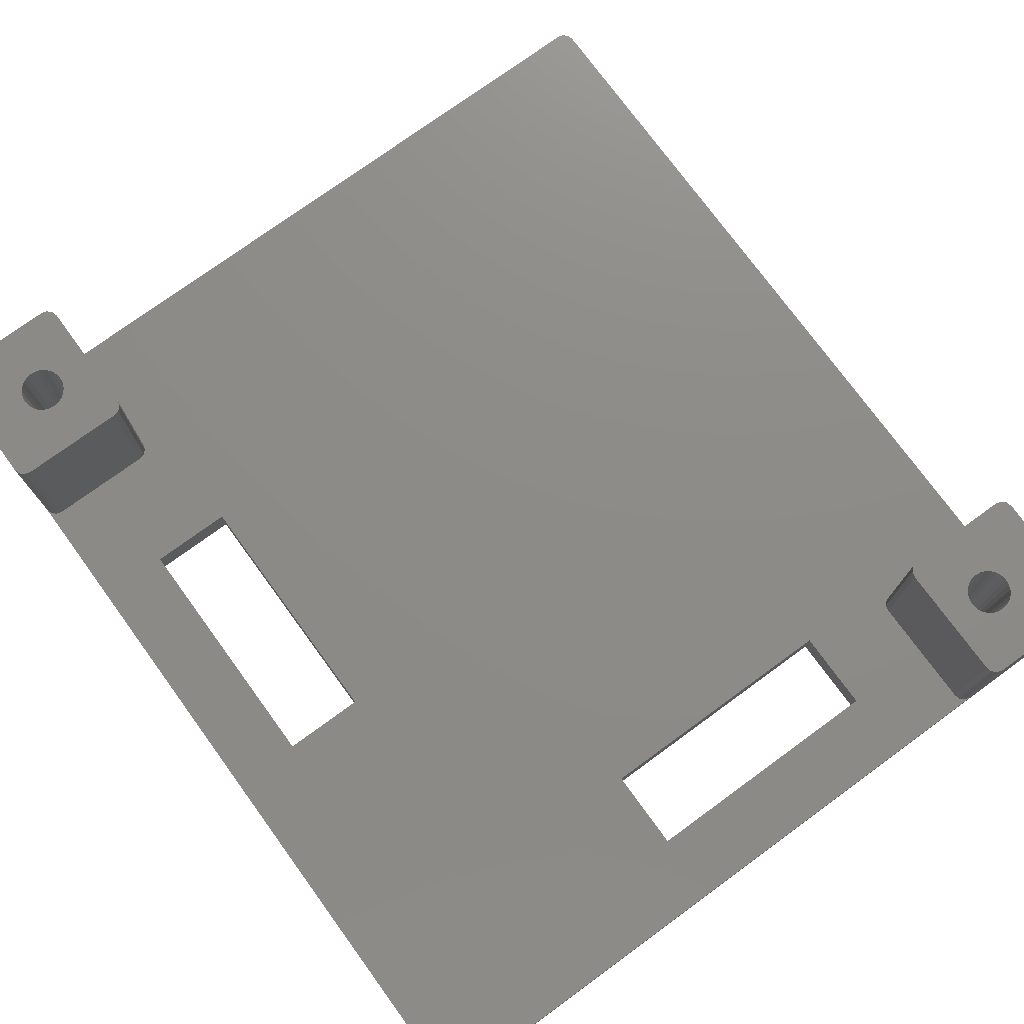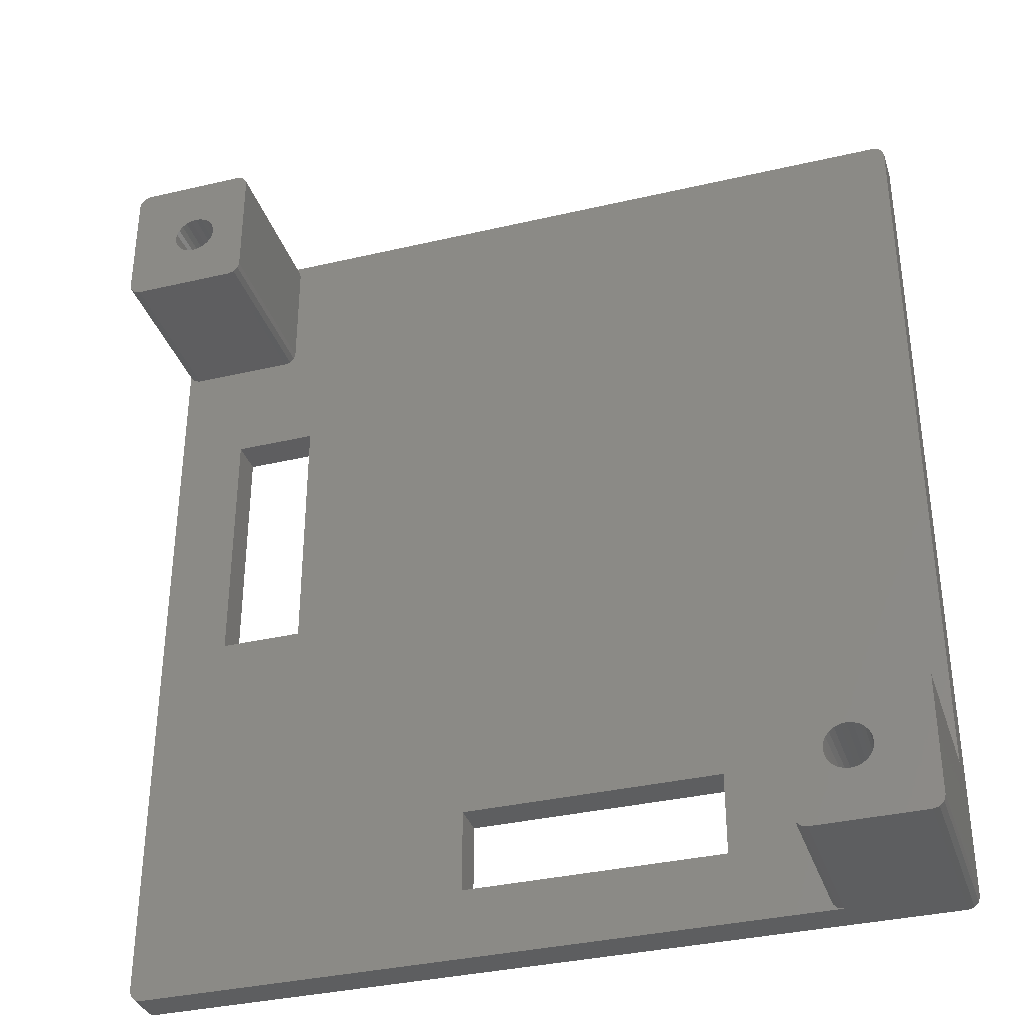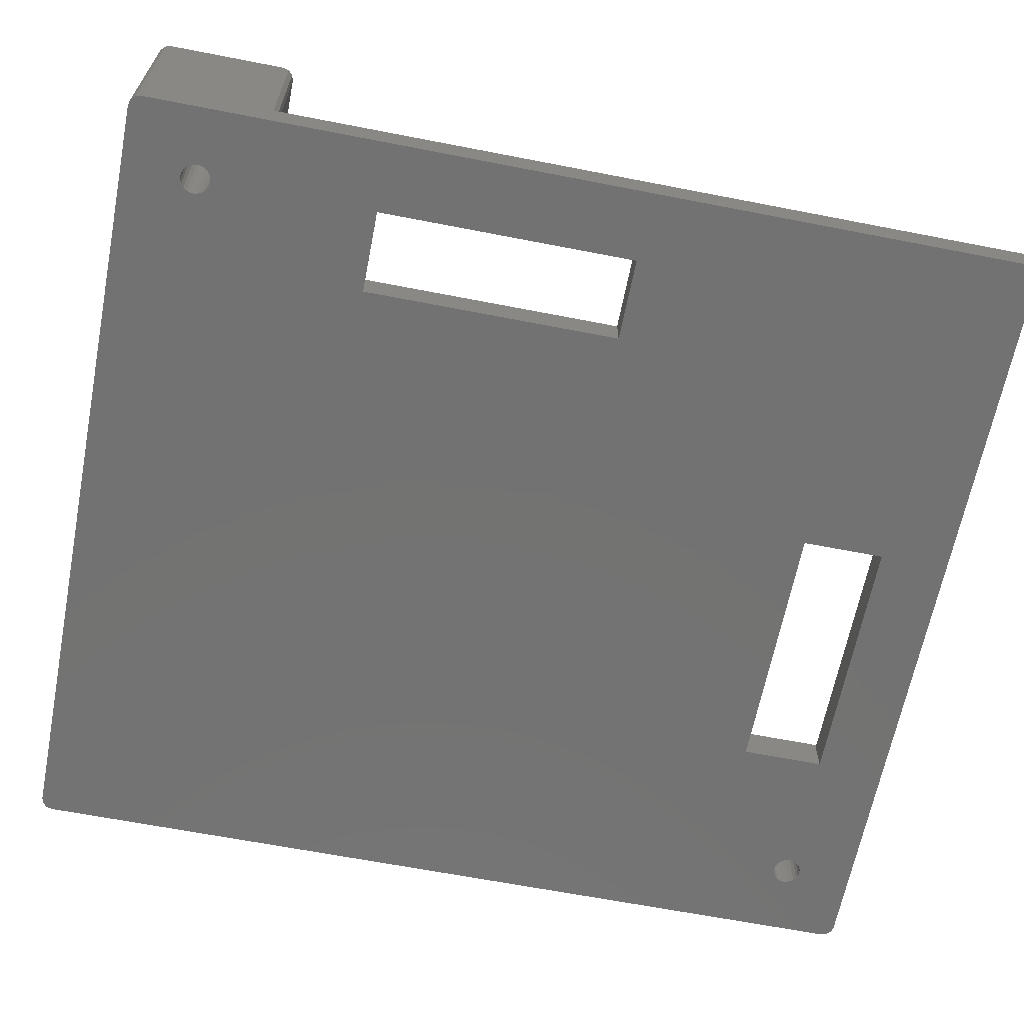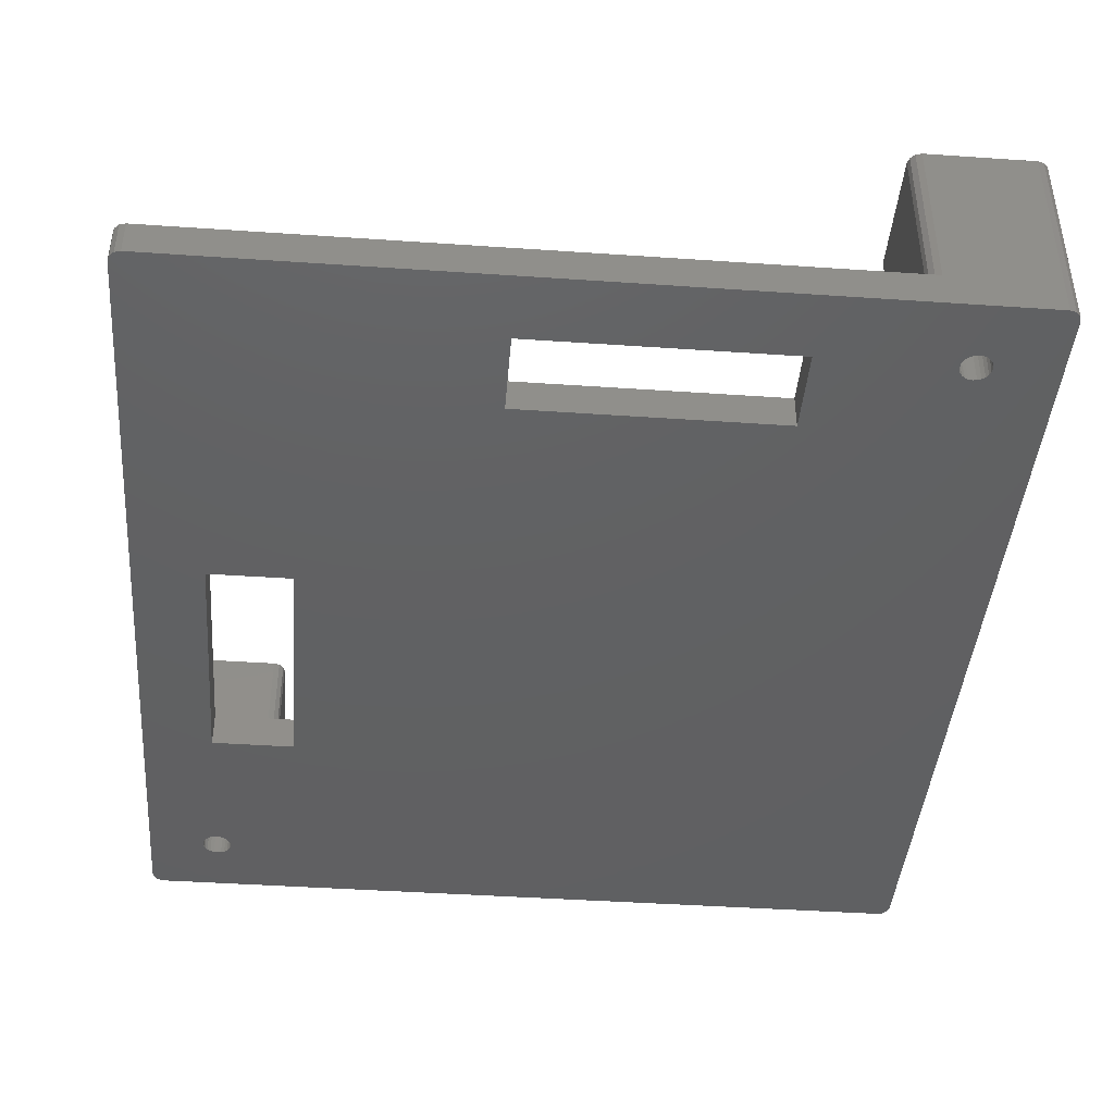
<metadata>
{"format":"stl","ext":"stl","renderer":"f3d","projection":"perspective","resolution":1024,"background":"white","views":[{"elev":75.5,"azim":-36.1,"up":"+Z"},{"elev":-35.1,"azim":17.3,"up":"+Y"},{"elev":-64.7,"azim":-101.1,"up":"+Z"},{"elev":-42.5,"azim":-4.7,"up":"+Z"}]}
</metadata>
<code>
# stl→obj: 288 verts, 588 faces
v -1 0 -0.005
v -1 0 3.005
v -1 75 -0.005
v -1 65 3.005
v -1 65 17.15
v -1 75 17.15
v -0.866 -0.5 -0.005
v -0.866 -0.5 3.005
v -0.866 75.5 -0.005
v -0.5 75.87 -0.005
v 0 76 -0.005
v 5.984 70.68 -0.005
v 67.75 76 -0.005
v 68.25 75.87 -0.005
v 68.62 75.5 -0.005
v 68.75 75 -0.005
v 63.45 5.1 -0.005
v 68.75 0 -0.005
v 68.62 -0.5 -0.005
v 68.25 -0.866 -0.005
v 67.75 -1 -0.005
v 0 -1 -0.005
v -0.5 -0.866 -0.005
v 3.85 69.8 -0.005
v 3.859 69.74 -0.005
v 3.893 69.48 -0.005
v 3.918 69.42 -0.005
v 4.018 69.18 -0.005
v 4.057 69.12 -0.005
v 4.216 68.92 -0.005
v 4.268 68.88 -0.005
v 4.475 68.72 -0.005
v 4.535 68.69 -0.005
v 4.777 68.59 -0.005
v 4.841 68.58 -0.005
v 5.1 68.55 -0.005
v 5 54.6 -0.005
v 5.165 68.56 -0.005
v 5.423 68.59 -0.005
v 5.484 68.62 -0.005
v 5.984 68.92 -0.005
v 5.777 68.76 -0.005
v 5.725 68.72 -0.005
v 6.182 69.18 -0.005
v 6.023 68.97 -0.005
v 6.307 69.48 -0.005
v 6.207 69.24 -0.005
v 6.35 69.8 -0.005
v 6.316 69.54 -0.005
v 6.307 70.12 -0.005
v 6.341 69.86 -0.005
v 12.1 54.6 -0.005
v 12.1 32.5 -0.005
v 5.423 71.01 -0.005
v 5.665 70.91 -0.005
v 5.1 71.05 -0.005
v 5.359 71.02 -0.005
v 6.282 70.18 -0.005
v 6.182 70.42 -0.005
v 6.143 70.48 -0.005
v 5.932 70.72 -0.005
v 5.725 70.88 -0.005
v 49.98 12.1 -0.005
v 61.12 4.475 -0.005
v 61.16 4.423 -0.005
v 5.035 71.04 -0.005
v 4.777 71.01 -0.005
v 4.716 70.98 -0.005
v 4.475 70.88 -0.005
v 4.423 70.84 -0.005
v 4.216 70.68 -0.005
v 4.177 70.63 -0.005
v 4.018 70.42 -0.005
v 3.993 70.36 -0.005
v 3.893 70.12 -0.005
v 3.884 70.06 -0.005
v 5 32.5 -0.005
v 61.02 4.716 -0.005
v 60.99 4.777 -0.005
v 27.88 12.1 -0.005
v 27.88 5 -0.005
v 49.98 5 -0.005
v 60.95 5.1 -0.005
v 60.96 5.035 -0.005
v 61.58 4.018 -0.005
v 61.64 3.993 -0.005
v 61.94 3.884 -0.005
v 61.88 3.893 -0.005
v 62.2 3.85 -0.005
v 62.52 3.893 -0.005
v 62.26 3.859 -0.005
v 62.82 4.018 -0.005
v 62.58 3.918 -0.005
v 63.41 5.423 -0.005
v 63.44 5.165 -0.005
v 62.82 6.182 -0.005
v 63.03 6.023 -0.005
v 62.88 4.057 -0.005
v 63.08 5.984 -0.005
v 63.08 4.216 -0.005
v 63.24 5.777 -0.005
v 63.12 4.268 -0.005
v 63.28 5.725 -0.005
v 63.28 4.475 -0.005
v 63.31 4.535 -0.005
v 63.38 5.484 -0.005
v 63.41 4.777 -0.005
v 63.42 4.841 -0.005
v 62.76 6.207 -0.005
v 62.52 6.307 -0.005
v 62.46 6.316 -0.005
v 62.2 6.35 -0.005
v 62.14 6.341 -0.005
v 61.88 6.307 -0.005
v 61.82 6.282 -0.005
v 61.58 6.182 -0.005
v 61.52 6.143 -0.005
v 61.32 5.984 -0.005
v 61.28 5.932 -0.005
v 61.12 5.725 -0.005
v 61.09 5.665 -0.005
v 60.99 5.423 -0.005
v 60.98 5.359 -0.005
v 61.32 4.216 -0.005
v 61.37 4.177 -0.005
v -0.866 75.5 17.15
v -0.866 64.5 17.15
v 0 64 17.15
v -0.5 64.13 17.15
v 3.21 69.79 17.15
v 3.462 70.75 17.15
v 3.757 71.13 17.15
v 9.866 75.5 17.15
v 10 75 17.15
v 9.5 75.87 17.15
v 9 76 17.15
v 0 76 17.15
v -0.5 75.87 17.15
v 3.273 69.31 17.15
v 3.208 69.8 17.15
v 3.272 70.28 17.15
v 3.273 70.29 17.15
v 6.046 68.16 17.15
v 5.598 67.98 17.15
v 9.5 64.13 17.15
v 3.458 70.74 17.15
v 5.59 67.97 17.15
v 5.109 67.91 17.15
v 9 64 17.15
v 4.154 71.44 17.15
v 4.602 71.62 17.15
v 3.762 71.14 17.15
v 4.147 71.43 17.15
v 6.738 70.75 17.15
v 6.923 70.3 17.15
v 10 65 17.15
v 6.927 70.29 17.15
v 6.99 69.81 17.15
v 6.738 68.85 17.15
v 6.443 68.47 17.15
v 6.438 68.46 17.15
v 9.866 64.5 17.15
v 4.61 71.63 17.15
v 6.053 68.17 17.15
v 5.091 71.69 17.15
v 5.1 71.69 17.15
v 5.58 71.63 17.15
v 5.59 71.63 17.15
v 6.037 71.44 17.15
v 6.992 69.8 17.15
v 6.928 69.32 17.15
v 6.046 71.44 17.15
v 6.43 71.14 17.15
v 6.438 71.14 17.15
v 6.732 70.75 17.15
v 6.927 69.31 17.15
v 6.742 68.86 17.15
v 5.1 67.91 17.15
v 4.62 67.97 17.15
v 4.61 67.97 17.15
v 4.163 68.16 17.15
v 4.154 68.16 17.15
v 3.77 68.46 17.15
v 3.762 68.46 17.15
v 3.468 68.85 17.15
v 3.462 68.85 17.15
v 3.277 69.3 17.15
v -0.866 64.5 3.005
v 0 -1 3.005
v -0.5 -0.866 3.005
v 10 75 3.005
v 68.62 75.5 3.005
v 68.25 75.87 3.005
v 58.75 -1 3.005
v 58.25 -0.866 3.005
v 57.88 -0.5 3.005
v 68.75 75 3.005
v 27.88 12.1 3.005
v 12.1 32.5 3.005
v 5 32.5 3.005
v 12.1 54.6 3.005
v 5 54.6 3.005
v 0 64 3.005
v -0.5 64.13 3.005
v 68.25 10.87 3.005
v 68.62 10.5 3.005
v 68.75 10 3.005
v 9 64 3.005
v 67.75 11 3.005
v 58.25 10.87 3.005
v 58.75 11 3.005
v 57.88 10.5 3.005
v 9 76 3.005
v 9.5 75.87 3.005
v 67.75 76 3.005
v 9.866 75.5 3.005
v 10 65 3.005
v 9.866 64.5 3.005
v 9.5 64.13 3.005
v 49.98 12.1 3.005
v 57.75 10 3.005
v 27.88 5 3.005
v 57.75 0 3.005
v 49.98 5 3.005
v 67.75 -1 17.15
v 58.75 -1 17.15
v 68.25 -0.866 17.15
v 68.62 -0.5 17.15
v 68.75 0 17.15
v 68.75 10 17.15
v 60.37 5.58 17.15
v 60.31 5.1 17.15
v 60.31 5.091 17.15
v 60.37 5.59 17.15
v 60.56 6.037 17.15
v 60.56 6.046 17.15
v 60.86 6.43 17.15
v 60.86 6.438 17.15
v 61.25 6.732 17.15
v 61.25 6.738 17.15
v 61.7 6.923 17.15
v 61.71 6.927 17.15
v 62.19 6.99 17.15
v 62.2 6.992 17.15
v 62.68 6.928 17.15
v 62.69 6.927 17.15
v 63.14 6.742 17.15
v 63.15 6.738 17.15
v 63.53 6.443 17.15
v 63.54 6.438 17.15
v 63.83 6.053 17.15
v 63.84 6.046 17.15
v 64.02 5.598 17.15
v 64.03 5.59 17.15
v 64.09 5.109 17.15
v 64.09 5.1 17.15
v 64.03 4.62 17.15
v 64.03 4.61 17.15
v 63.84 4.163 17.15
v 63.84 4.154 17.15
v 63.54 3.77 17.15
v 63.54 3.762 17.15
v 63.15 3.468 17.15
v 63.15 3.462 17.15
v 62.7 3.277 17.15
v 62.69 3.273 17.15
v 62.21 3.21 17.15
v 62.2 3.208 17.15
v 61.72 3.272 17.15
v 61.71 3.273 17.15
v 61.26 3.458 17.15
v 61.25 3.462 17.15
v 60.87 3.757 17.15
v 60.86 3.762 17.15
v 60.57 4.147 17.15
v 60.56 4.154 17.15
v 60.38 4.602 17.15
v 60.37 4.61 17.15
v 68.62 10.5 17.15
v 68.25 10.87 17.15
v 67.75 11 17.15
v 58.75 11 17.15
v 58.25 10.87 17.15
v 57.88 10.5 17.15
v 57.75 10 17.15
v 57.75 0 17.15
v 57.88 -0.5 17.15
v 58.25 -0.866 17.15
f 1 2 3
f 3 2 4
f 3 4 5
f 3 5 6
f 1 7 2
f 2 7 8
f 1 3 7
f 7 3 9
f 7 9 10
f 7 10 11
f 12 11 13
f 7 13 14
f 7 14 15
f 7 15 16
f 17 16 18
f 7 18 19
f 7 19 20
f 7 20 21
f 7 21 22
f 7 22 23
f 7 11 24
f 7 24 25
f 7 25 26
f 7 26 27
f 7 27 28
f 7 28 29
f 7 29 30
f 7 30 31
f 7 31 32
f 7 32 33
f 7 33 34
f 7 34 35
f 7 35 36
f 37 36 13
f 36 38 13
f 38 39 13
f 39 40 13
f 41 13 42
f 43 42 13
f 44 13 45
f 41 45 13
f 46 13 47
f 44 47 13
f 48 13 49
f 46 49 13
f 50 13 51
f 48 51 13
f 52 13 53
f 54 11 55
f 56 11 57
f 50 58 13
f 57 11 54
f 58 59 13
f 59 60 13
f 61 11 12
f 60 12 13
f 62 11 61
f 55 11 62
f 63 64 65
f 66 11 56
f 67 11 66
f 68 11 67
f 69 11 68
f 70 11 69
f 71 11 70
f 72 11 71
f 73 11 72
f 74 11 73
f 75 11 74
f 24 11 75
f 24 75 76
f 7 36 37
f 52 37 13
f 7 37 77
f 63 78 64
f 7 77 53
f 7 53 13
f 63 79 78
f 7 16 80
f 7 80 81
f 7 81 18
f 81 82 18
f 80 16 63
f 63 16 83
f 63 83 84
f 79 63 84
f 85 86 18
f 87 18 88
f 89 18 87
f 90 18 91
f 89 91 18
f 88 18 86
f 92 18 93
f 90 93 18
f 94 16 95
f 96 16 97
f 92 98 18
f 97 16 99
f 98 100 18
f 99 16 101
f 100 102 18
f 101 16 103
f 102 104 18
f 104 105 18
f 103 16 106
f 105 107 18
f 107 108 18
f 95 16 17
f 108 17 18
f 106 16 94
f 109 16 96
f 110 16 109
f 111 16 110
f 112 16 111
f 113 16 112
f 114 16 113
f 115 16 114
f 116 16 115
f 117 16 116
f 118 16 117
f 119 16 118
f 120 16 119
f 121 16 120
f 122 16 121
f 83 16 122
f 83 122 123
f 43 13 40
f 63 65 124
f 63 124 125
f 63 125 85
f 85 18 82
f 63 85 82
f 3 6 9
f 9 6 126
f 6 5 127
f 128 6 129
f 129 6 127
f 130 6 128
f 131 132 6
f 133 6 134
f 135 6 133
f 136 6 135
f 137 6 136
f 138 6 137
f 126 6 138
f 139 130 128
f 140 6 130
f 141 6 140
f 142 6 141
f 143 144 145
f 131 6 146
f 147 148 149
f 150 151 134
f 152 6 132
f 153 6 152
f 154 155 156
f 150 6 153
f 157 158 156
f 134 6 150
f 159 160 156
f 161 162 156
f 134 151 163
f 161 164 162
f 134 163 165
f 134 165 166
f 134 166 167
f 134 167 168
f 134 168 169
f 170 171 156
f 134 169 172
f 134 172 173
f 134 173 174
f 134 174 175
f 134 154 156
f 134 175 154
f 155 157 156
f 158 170 156
f 171 176 156
f 177 159 156
f 160 161 156
f 162 164 145
f 164 143 145
f 145 144 149
f 176 177 156
f 144 147 149
f 149 148 178
f 149 179 128
f 179 180 128
f 180 181 128
f 181 182 128
f 182 183 128
f 183 184 128
f 184 185 128
f 185 186 128
f 186 187 128
f 187 139 128
f 178 179 149
f 142 146 6
f 4 188 5
f 5 188 127
f 4 2 8
f 189 4 190
f 190 4 8
f 188 4 189
f 191 192 193
f 194 195 189
f 195 196 189
f 191 197 192
f 198 199 200
f 198 201 199
f 202 203 204
f 197 205 206
f 197 206 207
f 208 209 205
f 208 201 209
f 201 210 211
f 201 212 210
f 213 214 215
f 214 216 215
f 216 191 215
f 197 217 205
f 217 218 205
f 218 219 205
f 219 208 205
f 191 193 215
f 200 204 189
f 201 220 221
f 204 188 189
f 222 200 189
f 202 204 200
f 198 220 201
f 209 201 211
f 202 201 203
f 196 222 189
f 198 200 222
f 220 196 223
f 220 224 196
f 224 222 196
f 223 221 220
f 191 217 197
f 201 221 212
f 208 203 201
f 8 7 23
f 190 8 23
f 190 23 22
f 189 190 22
f 189 22 21
f 194 189 21
f 225 194 21
f 226 194 225
f 225 21 20
f 227 225 20
f 227 20 19
f 228 227 19
f 228 19 18
f 229 228 18
f 207 18 16
f 207 230 229
f 229 18 207
f 197 207 16
f 16 15 192
f 197 16 192
f 14 193 15
f 15 193 192
f 13 215 14
f 14 215 193
f 215 13 213
f 11 137 213
f 11 213 13
f 213 137 136
f 10 138 11
f 11 138 137
f 9 126 10
f 10 126 138
f 24 76 141
f 140 24 141
f 130 25 24
f 140 130 24
f 76 75 142
f 141 76 142
f 75 74 146
f 142 75 146
f 74 73 131
f 146 74 131
f 73 72 132
f 131 73 132
f 72 71 152
f 132 72 152
f 71 70 153
f 152 71 153
f 70 69 150
f 153 70 150
f 69 68 151
f 150 69 151
f 68 67 163
f 151 68 163
f 67 66 165
f 163 67 165
f 56 166 165
f 66 56 165
f 57 167 166
f 56 57 166
f 54 168 167
f 57 54 167
f 55 169 168
f 54 55 168
f 62 172 169
f 55 62 169
f 61 173 172
f 62 61 172
f 12 174 173
f 61 12 173
f 175 174 60
f 60 174 12
f 154 175 59
f 59 175 60
f 155 154 58
f 58 154 59
f 157 155 50
f 50 155 58
f 158 157 51
f 51 157 50
f 170 158 48
f 48 158 51
f 170 48 171
f 171 48 49
f 171 49 176
f 176 49 46
f 176 46 177
f 177 46 47
f 177 47 159
f 159 47 44
f 159 44 160
f 160 44 45
f 160 45 161
f 161 45 41
f 161 41 164
f 164 41 42
f 164 42 143
f 143 42 43
f 143 43 144
f 144 43 40
f 144 40 147
f 147 40 39
f 39 38 147
f 147 38 148
f 38 36 148
f 148 36 178
f 36 35 178
f 178 35 179
f 35 34 179
f 179 34 180
f 34 33 180
f 180 33 181
f 33 32 181
f 181 32 182
f 32 31 182
f 182 31 183
f 31 30 183
f 183 30 184
f 184 30 29
f 185 184 29
f 185 29 28
f 186 185 28
f 186 28 27
f 187 186 27
f 187 27 26
f 139 187 26
f 139 26 25
f 130 139 25
f 37 202 200
f 77 37 200
f 52 201 202
f 37 52 202
f 201 52 199
f 199 52 53
f 199 53 200
f 200 53 77
f 80 198 222
f 81 80 222
f 63 220 198
f 80 63 198
f 220 63 224
f 224 63 82
f 224 82 222
f 222 82 81
f 83 123 231
f 232 83 231
f 233 84 83
f 232 233 83
f 123 122 234
f 231 123 234
f 122 121 235
f 234 122 235
f 121 120 236
f 235 121 236
f 120 119 237
f 236 120 237
f 119 118 238
f 237 119 238
f 118 117 239
f 238 118 239
f 117 116 240
f 239 117 240
f 116 115 241
f 240 116 241
f 115 114 242
f 241 115 242
f 114 113 243
f 242 114 243
f 112 244 243
f 113 112 243
f 111 245 244
f 112 111 244
f 110 246 245
f 111 110 245
f 109 247 246
f 110 109 246
f 96 248 247
f 109 96 247
f 97 249 248
f 96 97 248
f 99 250 249
f 97 99 249
f 251 250 101
f 101 250 99
f 252 251 103
f 103 251 101
f 253 252 106
f 106 252 103
f 254 253 94
f 94 253 106
f 255 254 95
f 95 254 94
f 256 255 17
f 17 255 95
f 256 17 257
f 257 17 108
f 257 108 258
f 258 108 107
f 258 107 259
f 259 107 105
f 259 105 260
f 260 105 104
f 260 104 261
f 261 104 102
f 261 102 262
f 262 102 100
f 262 100 263
f 263 100 98
f 263 98 264
f 264 98 92
f 264 92 265
f 265 92 93
f 265 93 266
f 266 93 90
f 90 91 266
f 266 91 267
f 91 89 267
f 267 89 268
f 89 87 268
f 268 87 269
f 87 88 269
f 269 88 270
f 88 86 270
f 270 86 271
f 86 85 271
f 271 85 272
f 85 125 272
f 272 125 273
f 125 124 273
f 273 124 274
f 274 124 65
f 275 274 65
f 275 65 64
f 276 275 64
f 276 64 78
f 277 276 78
f 277 78 79
f 278 277 79
f 278 79 84
f 233 278 84
f 213 136 214
f 214 136 135
f 214 135 216
f 216 135 133
f 191 216 133
f 134 191 133
f 156 217 191
f 134 156 191
f 162 218 217
f 156 162 217
f 145 219 218
f 162 145 218
f 149 208 219
f 145 149 219
f 128 203 208
f 149 128 208
f 129 204 203
f 128 129 203
f 127 188 204
f 129 127 204
f 207 206 279
f 230 207 279
f 205 280 206
f 206 280 279
f 209 281 205
f 205 281 280
f 211 282 209
f 209 282 281
f 210 283 211
f 211 283 282
f 212 284 210
f 210 284 283
f 221 285 212
f 212 285 284
f 223 286 221
f 221 286 285
f 223 196 286
f 286 196 287
f 287 196 195
f 288 287 195
f 288 195 194
f 226 288 194
f 285 286 287
f 226 285 288
f 288 285 287
f 233 285 226
f 240 241 285
f 252 253 229
f 279 285 230
f 280 285 279
f 281 285 280
f 282 285 281
f 283 285 282
f 284 285 283
f 278 233 226
f 232 285 233
f 231 285 232
f 234 285 231
f 235 285 234
f 236 285 235
f 237 285 236
f 264 265 225
f 238 285 237
f 260 261 227
f 240 285 239
f 230 285 241
f 258 228 229
f 230 241 242
f 258 259 228
f 230 242 243
f 262 263 225
f 230 243 244
f 230 244 245
f 230 245 246
f 230 246 247
f 254 255 229
f 230 247 248
f 230 248 249
f 230 250 229
f 230 249 250
f 251 252 229
f 253 254 229
f 255 256 229
f 257 258 229
f 250 251 229
f 259 260 228
f 227 261 225
f 256 257 229
f 261 262 225
f 266 267 225
f 225 263 264
f 225 265 266
f 225 267 226
f 267 268 226
f 268 269 226
f 269 270 226
f 270 271 226
f 271 272 226
f 272 273 226
f 273 274 226
f 274 275 226
f 275 276 226
f 276 277 226
f 277 278 226
f 260 227 228
f 238 239 285

</code>
